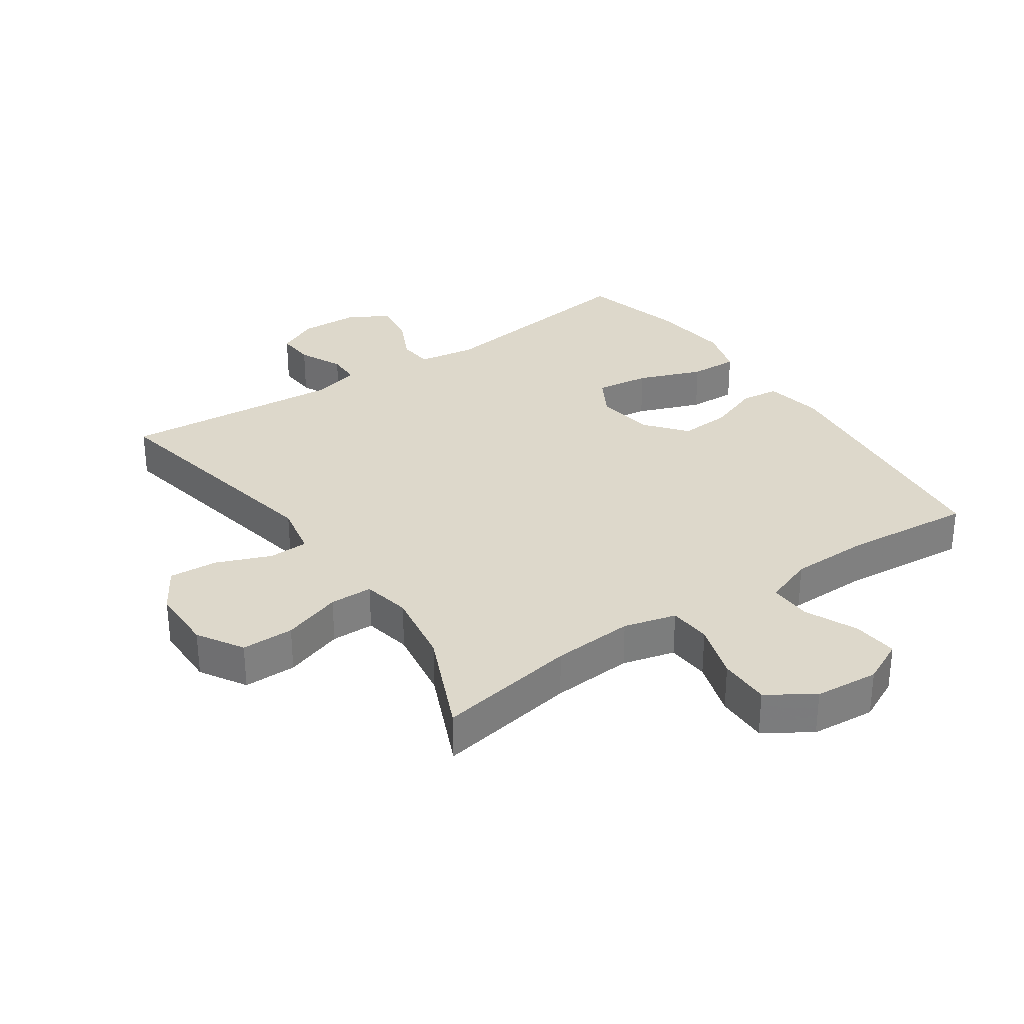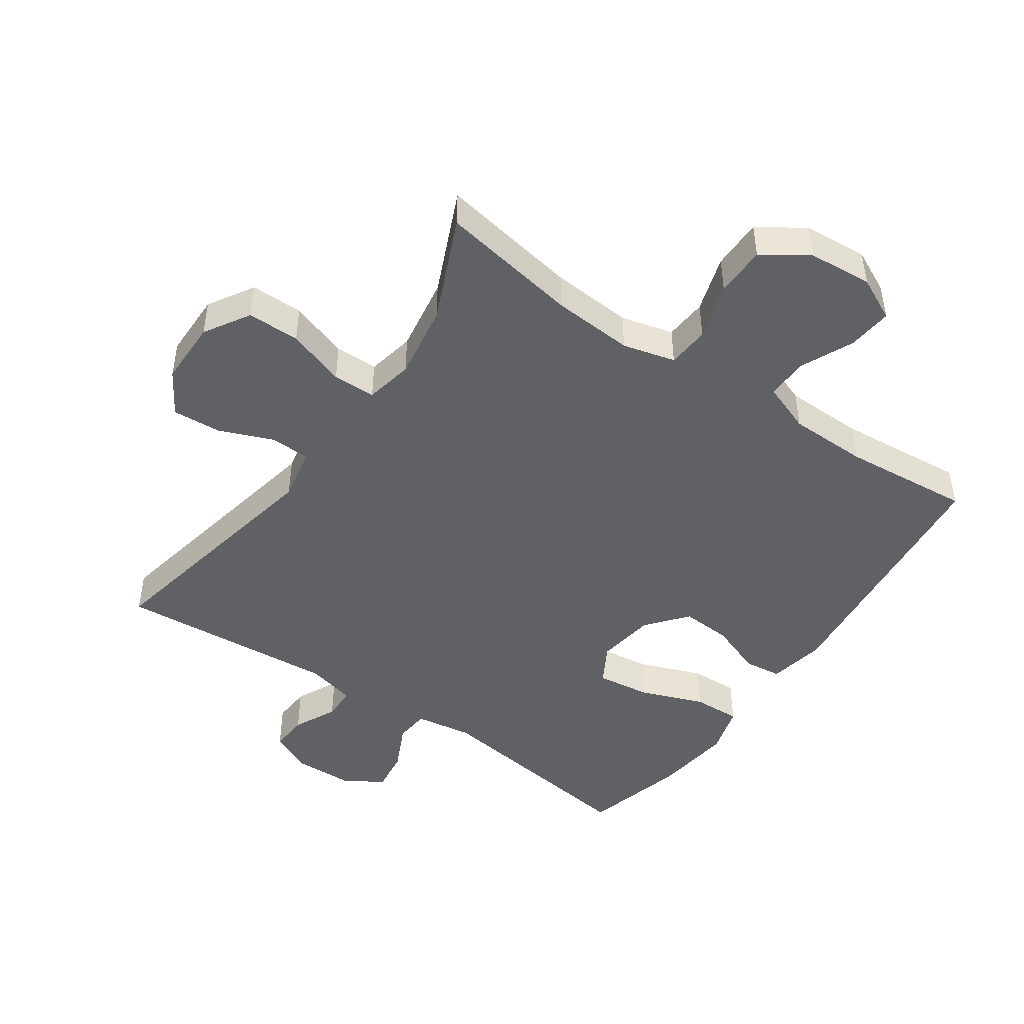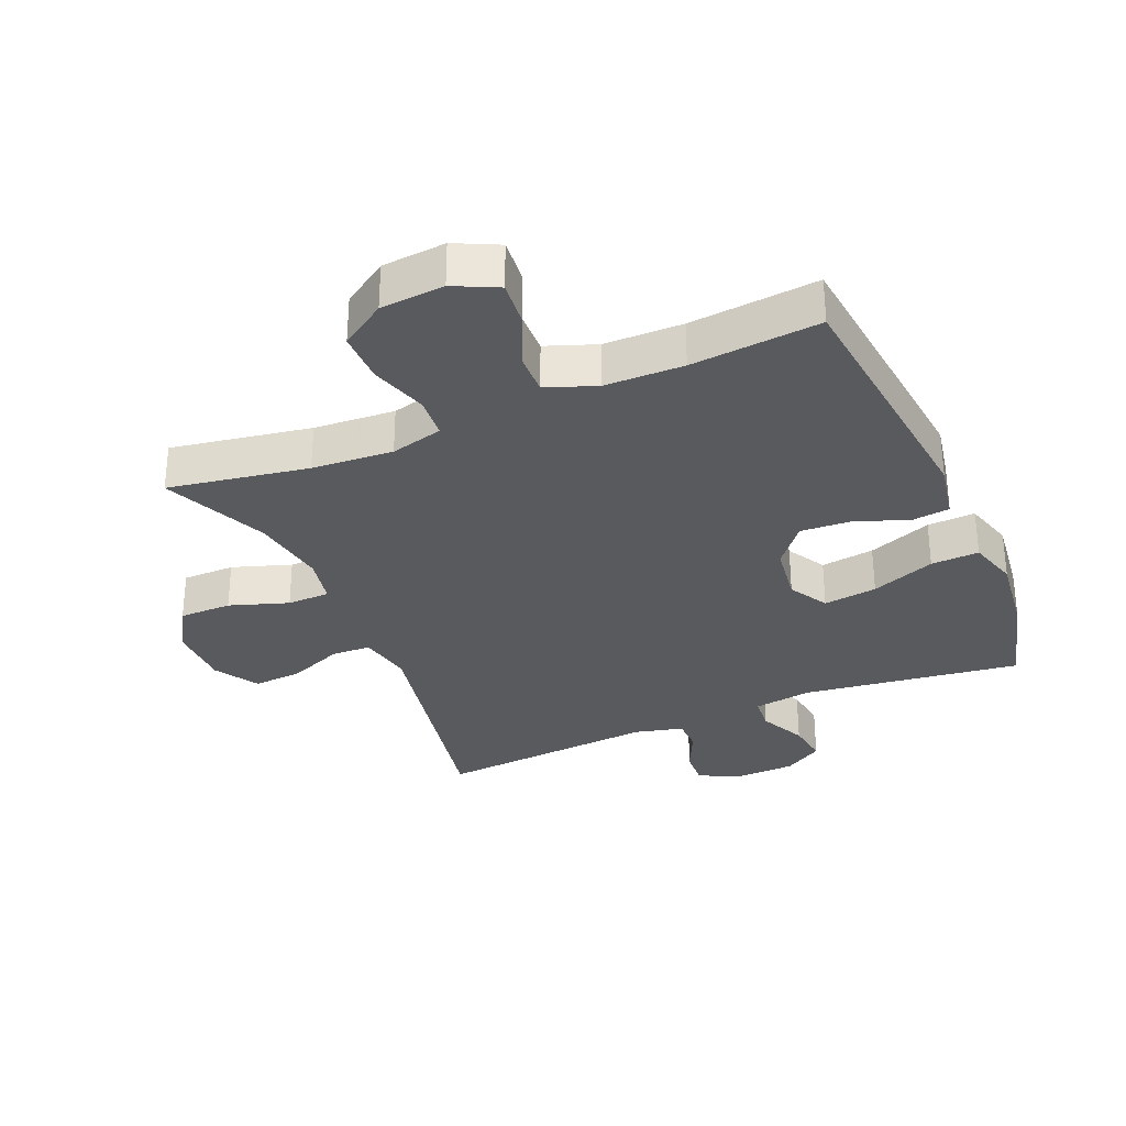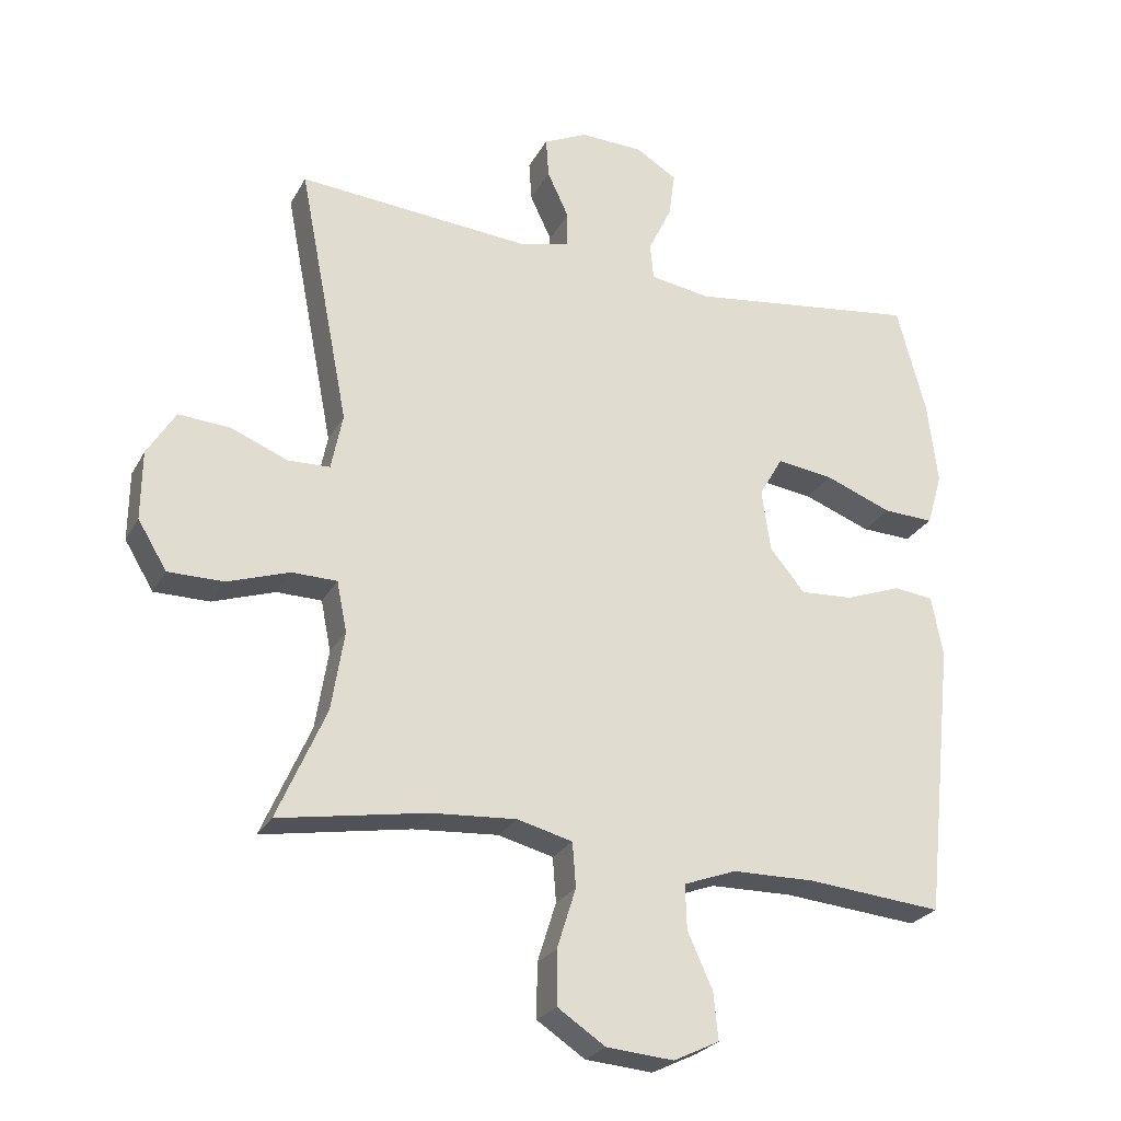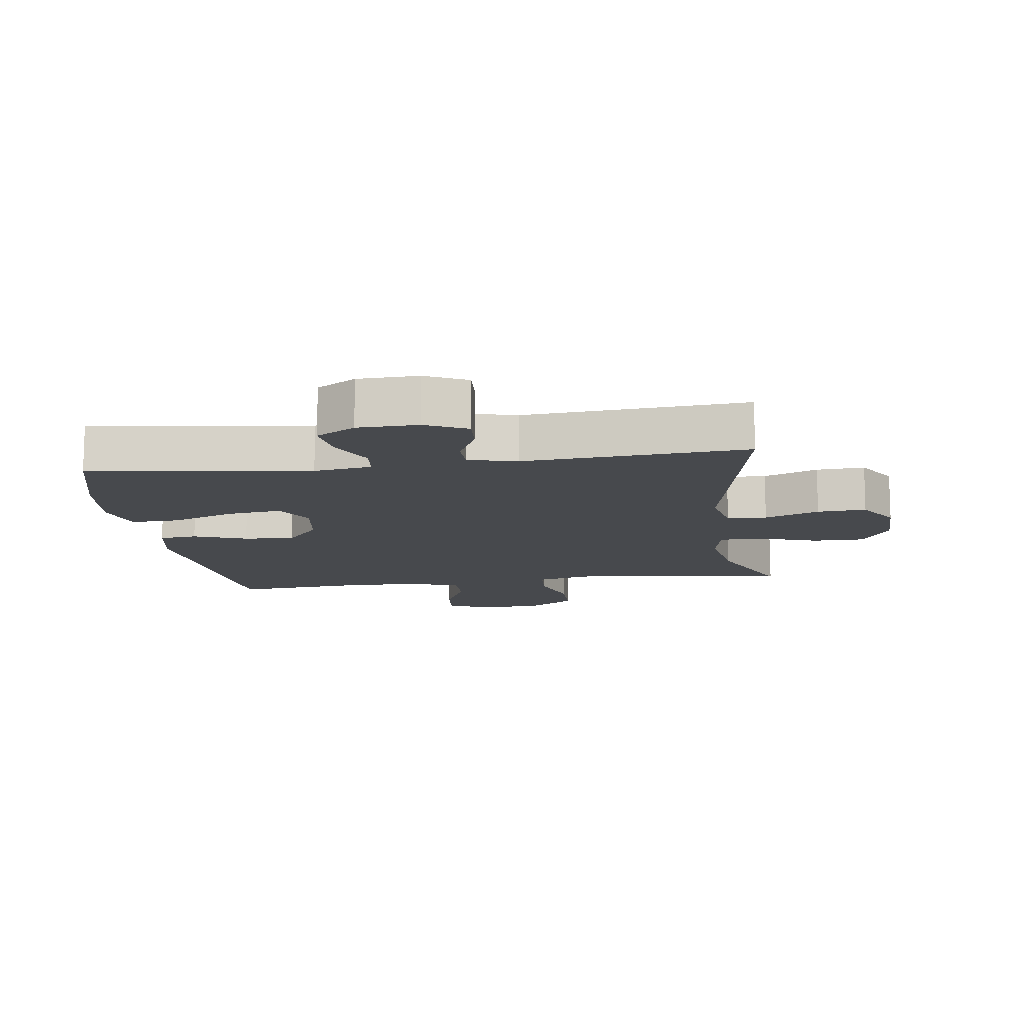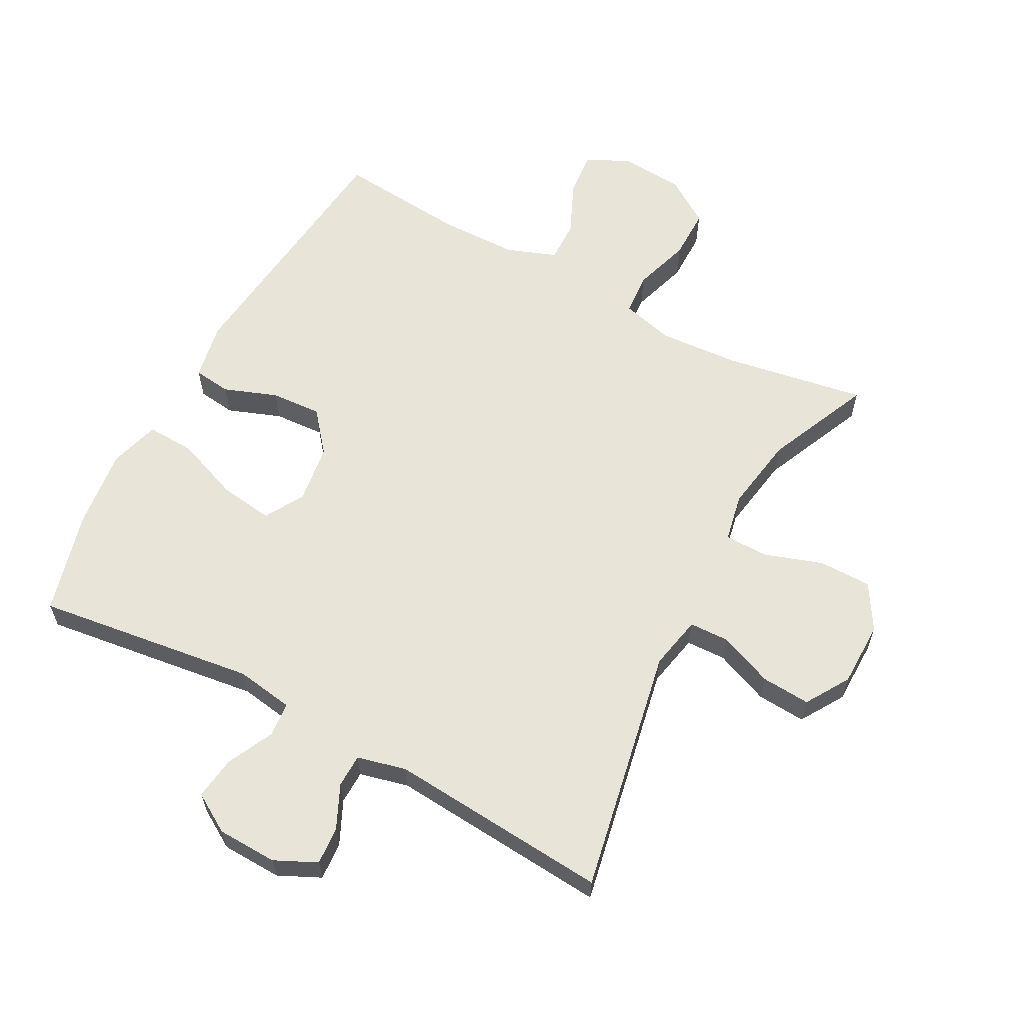
<metadata>
{"format":"obj","ext":"obj","renderer":"f3d","projection":"perspective","resolution":1024,"background":"white","views":[{"elev":31.5,"azim":145.6,"up":"+Y"},{"elev":-46.5,"azim":145.3,"up":"+Y"},{"elev":-31.6,"azim":-156.8,"up":"+Y"},{"elev":-25.6,"azim":157.1,"up":"+Z"},{"elev":-12.3,"azim":7.8,"up":"+Y"},{"elev":61.3,"azim":28.3,"up":"+Y"}]}
</metadata>
<code>
v 0.5 0.07 0.5
v 0.425 0.07 0.115
v 0.442 0.07 0.031
v 0.504 0.07 0.029
v 0.589 0.07 0.063
v 0.665 0.07 0.068
v 0.707 0.07 0
v 0.708 0.07 -0.102
v 0.665 0.07 -0.173
v 0.583 0.07 -0.173
v 0.491 0.07 -0.142
v 0.424 0.07 -0.143
v 0.409 0.07 -0.218
v 0.428 0.07 -0.336
v 0.5 0.07 -0.5
v 0.281 0.07 -0.462
v 0.154 0.07 -0.453
v 0.072 0.07 -0.474
v 0.067 0.07 -0.54
v 0.095 0.07 -0.629
v 0.095 0.07 -0.709
v 0.024 0.07 -0.756
v -0.076 0.07 -0.764
v -0.144 0.07 -0.731
v -0.137 0.07 -0.661
v -0.1 0.07 -0.579
v -0.098 0.07 -0.513
v -0.176 0.07 -0.484
v -0.299 0.07 -0.482
v -0.5 0.07 -0.5
v -0.544 0.07 -0.089
v -0.527 0.07 0.001
v -0.468 0.07 0.008
v -0.385 0.07 -0.023
v -0.306 0.07 -0.028
v -0.254 0.07 0.035
v -0.241 0.07 0.127
v -0.276 0.07 0.188
v -0.36 0.07 0.177
v -0.46 0.07 0.139
v -0.535 0.07 0.136
v -0.558 0.07 0.214
v -0.543 0.07 0.338
v -0.5 0.07 0.5
v -0.157 0.07 0.454
v -0.067 0.07 0.468
v -0.062 0.07 0.522
v -0.097 0.07 0.595
v -0.106 0.07 0.662
v -0.045 0.07 0.699
v 0.049 0.07 0.702
v 0.114 0.07 0.671
v 0.11 0.07 0.612
v 0.078 0.07 0.544
v 0.079 0.07 0.492
v 0.155 0.07 0.473
v 0.5 0 0.5
v 0.425 0 0.115
v 0.442 0 0.031
v 0.504 0 0.029
v 0.589 0 0.063
v 0.665 0 0.068
v 0.707 0 0
v 0.708 0 -0.102
v 0.665 0 -0.173
v 0.583 0 -0.173
v 0.491 0 -0.142
v 0.424 0 -0.143
v 0.409 0 -0.218
v 0.428 0 -0.336
v 0.5 0 -0.5
v 0.281 0 -0.462
v 0.154 0 -0.453
v 0.072 0 -0.474
v 0.067 0 -0.54
v 0.095 0 -0.629
v 0.095 0 -0.709
v 0.024 0 -0.756
v -0.076 0 -0.764
v -0.144 0 -0.731
v -0.137 0 -0.661
v -0.1 0 -0.579
v -0.098 0 -0.513
v -0.176 0 -0.484
v -0.299 0 -0.482
v -0.5 0 -0.5
v -0.544 0 -0.089
v -0.527 0 0.001
v -0.468 0 0.008
v -0.385 0 -0.023
v -0.306 0 -0.028
v -0.254 0 0.035
v -0.241 0 0.127
v -0.276 0 0.188
v -0.36 0 0.177
v -0.46 0 0.139
v -0.535 0 0.136
v -0.558 0 0.214
v -0.543 0 0.338
v -0.5 0 0.5
v -0.157 0 0.454
v -0.067 0 0.468
v -0.062 0 0.522
v -0.097 0 0.595
v -0.106 0 0.662
v -0.045 0 0.699
v 0.049 0 0.702
v 0.114 0 0.671
v 0.11 0 0.612
v 0.078 0 0.544
v 0.079 0 0.492
v 0.155 0 0.473
f 52 53 54
f 51 52 54
f 50 51 54
f 49 50 54
f 48 49 54
f 47 48 54
f 46 47 54 55
f 43 44 45
f 42 43 45
f 41 42 45
f 40 41 45
f 39 40 45
f 38 39 45 46
f 46 55 56
f 38 46 56
f 37 38 56
f 32 33 34
f 31 32 34
f 30 31 34
f 29 30 34
f 28 29 34 35
f 27 28 35 36
f 24 25 26
f 23 24 26
f 22 23 26
f 21 22 26
f 20 21 26
f 19 20 26
f 18 19 26 27
f 56 1 2
f 37 56 2
f 36 37 2
f 27 36 2
f 18 27 2
f 17 18 2
f 9 10 11
f 8 9 11
f 7 8 11
f 6 7 11
f 5 6 11
f 4 5 11
f 3 4 11 12
f 3 12 13
f 2 3 13
f 17 2 13
f 16 17 13
f 16 13 14
f 14 15 16
f 110 109 108
f 110 108 107
f 110 107 106
f 110 106 105
f 110 105 104
f 110 104 103
f 111 110 103 102
f 101 100 99
f 101 99 98
f 101 98 97
f 101 97 96
f 101 96 95
f 102 101 95 94
f 112 111 102
f 112 102 94
f 112 94 93
f 90 89 88
f 90 88 87
f 90 87 86
f 90 86 85
f 91 90 85 84
f 92 91 84 83
f 82 81 80
f 82 80 79
f 82 79 78
f 82 78 77
f 82 77 76
f 82 76 75
f 83 82 75 74
f 58 57 112
f 58 112 93
f 58 93 92
f 58 92 83
f 58 83 74
f 58 74 73
f 67 66 65
f 67 65 64
f 67 64 63
f 67 63 62
f 67 62 61
f 67 61 60
f 68 67 60 59
f 69 68 59
f 69 59 58
f 69 58 73
f 69 73 72
f 70 69 72
f 72 71 70
f 1 57 58 2
f 2 58 59 3
f 3 59 60 4
f 4 60 61 5
f 5 61 62 6
f 6 62 63 7
f 7 63 64 8
f 8 64 65 9
f 9 65 66 10
f 10 66 67 11
f 11 67 68 12
f 12 68 69 13
f 13 69 70 14
f 14 70 71 15
f 15 71 72 16
f 16 72 73 17
f 17 73 74 18
f 18 74 75 19
f 19 75 76 20
f 20 76 77 21
f 21 77 78 22
f 22 78 79 23
f 23 79 80 24
f 24 80 81 25
f 25 81 82 26
f 26 82 83 27
f 27 83 84 28
f 28 84 85 29
f 29 85 86 30
f 30 86 87 31
f 31 87 88 32
f 32 88 89 33
f 33 89 90 34
f 34 90 91 35
f 35 91 92 36
f 36 92 93 37
f 37 93 94 38
f 38 94 95 39
f 39 95 96 40
f 40 96 97 41
f 41 97 98 42
f 42 98 99 43
f 43 99 100 44
f 44 100 101 45
f 45 101 102 46
f 46 102 103 47
f 47 103 104 48
f 48 104 105 49
f 49 105 106 50
f 50 106 107 51
f 51 107 108 52
f 52 108 109 53
f 53 109 110 54
f 54 110 111 55
f 55 111 112 56
f 56 112 57 1

</code>
